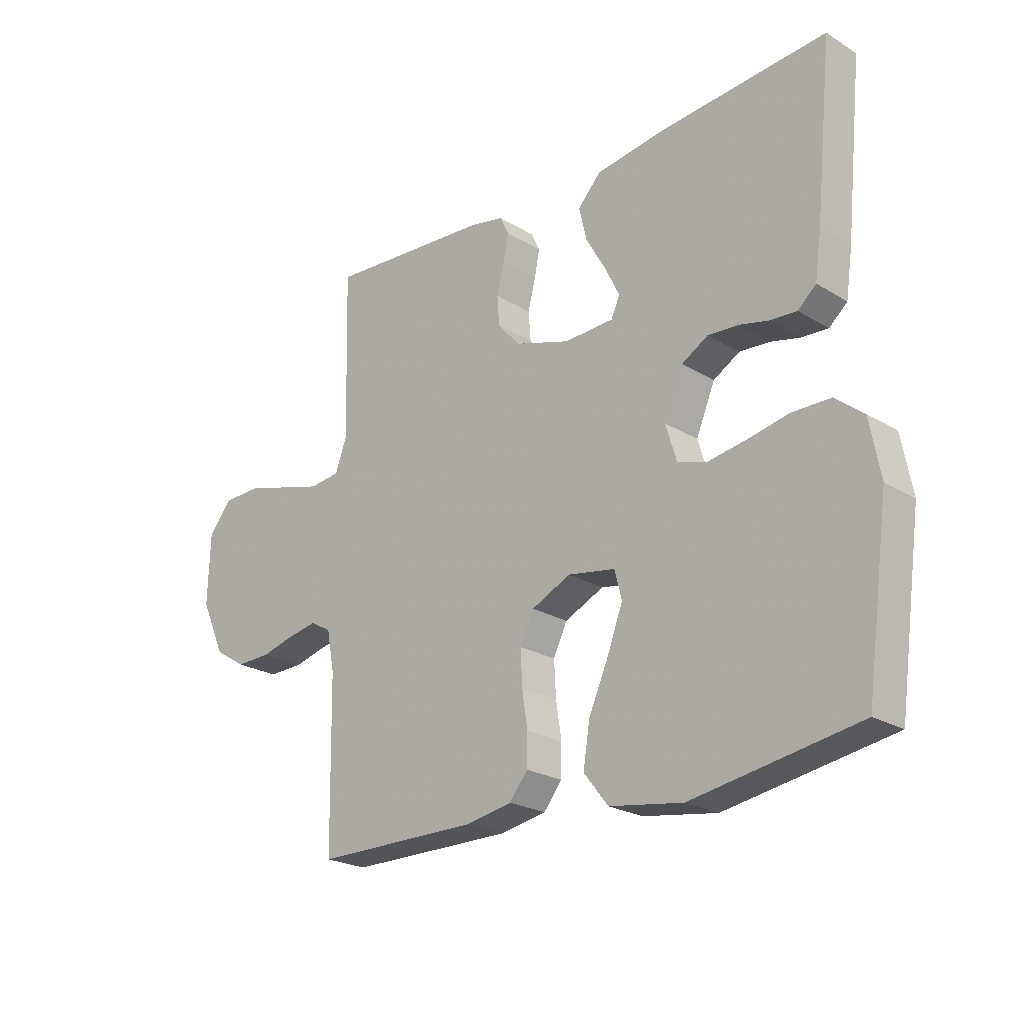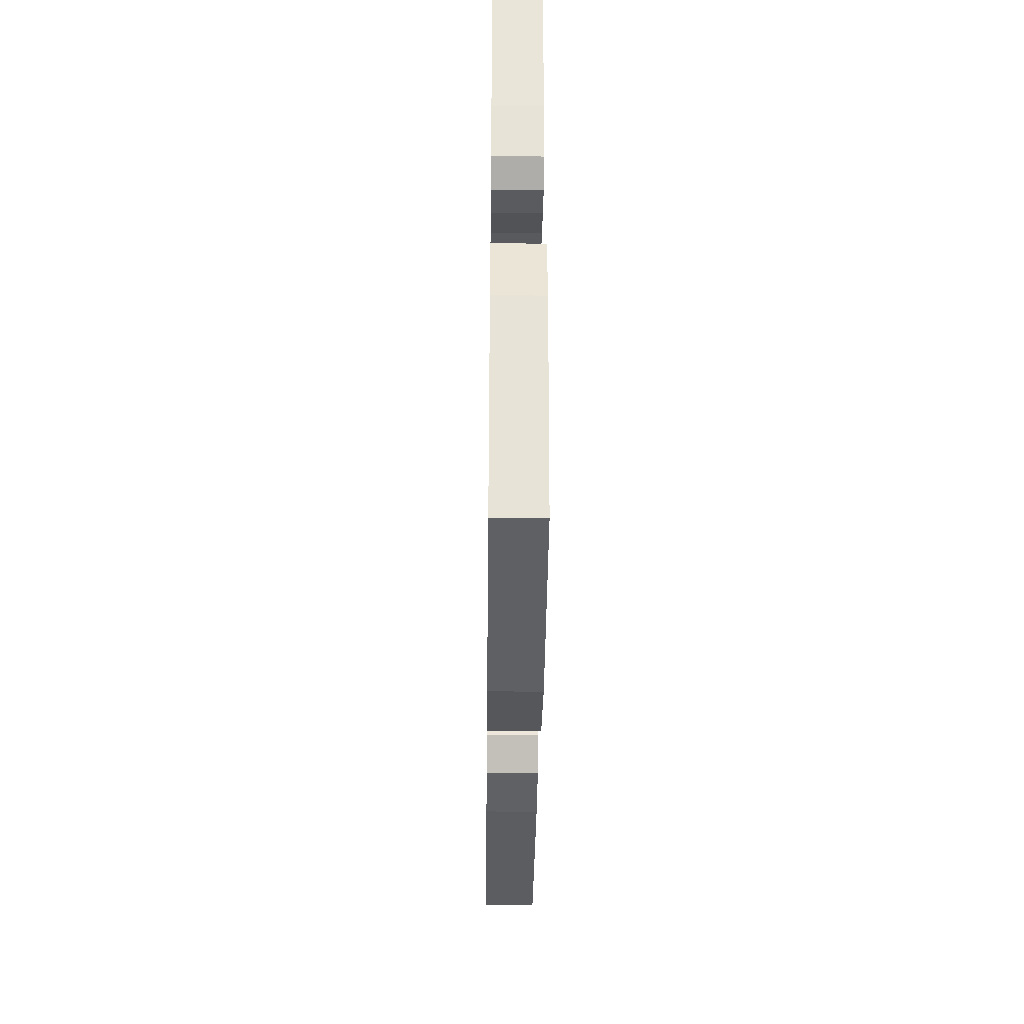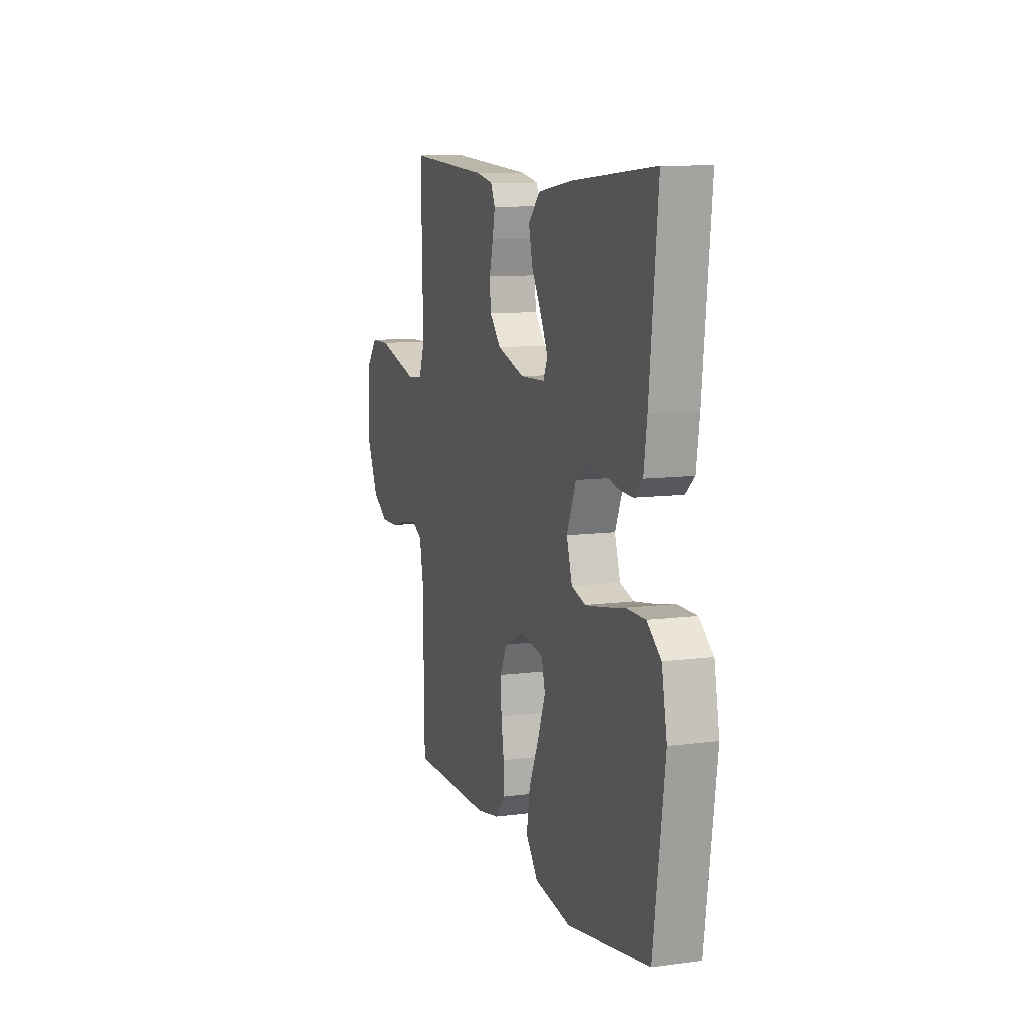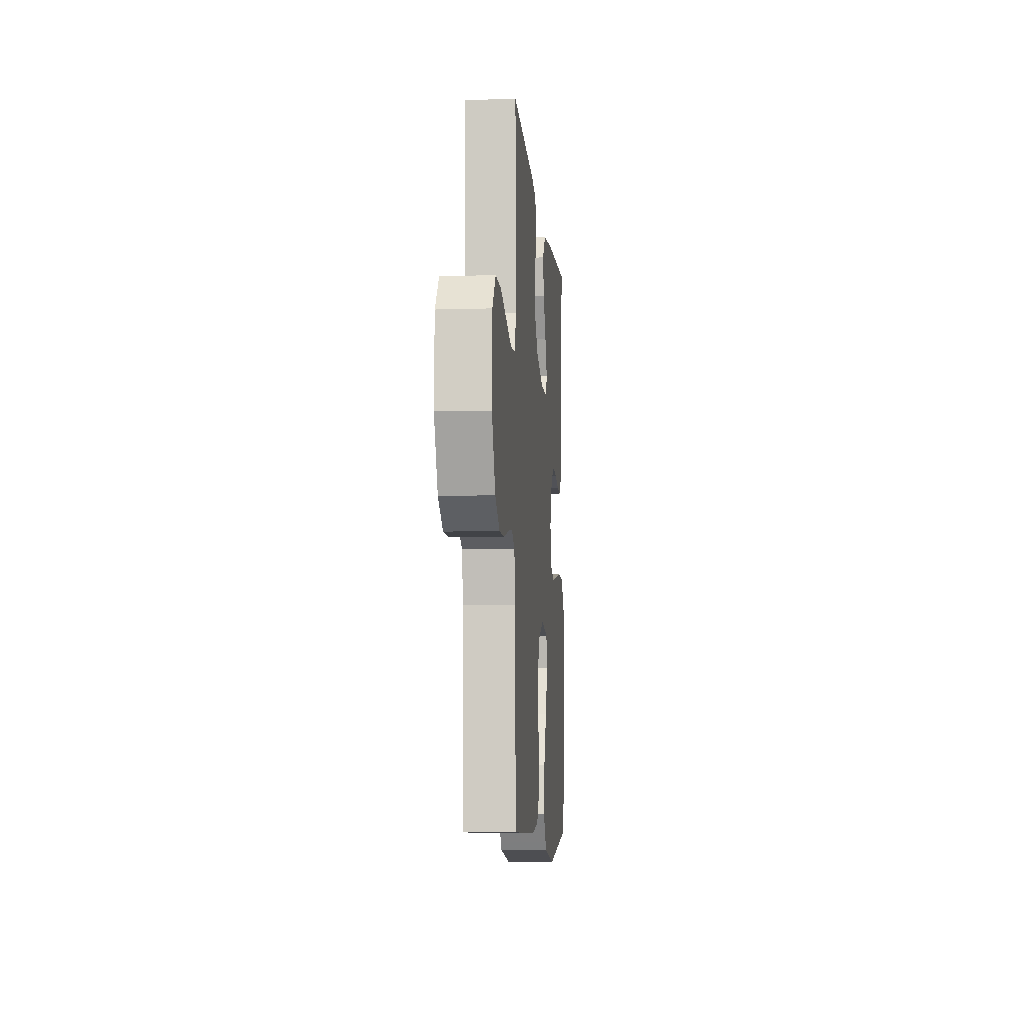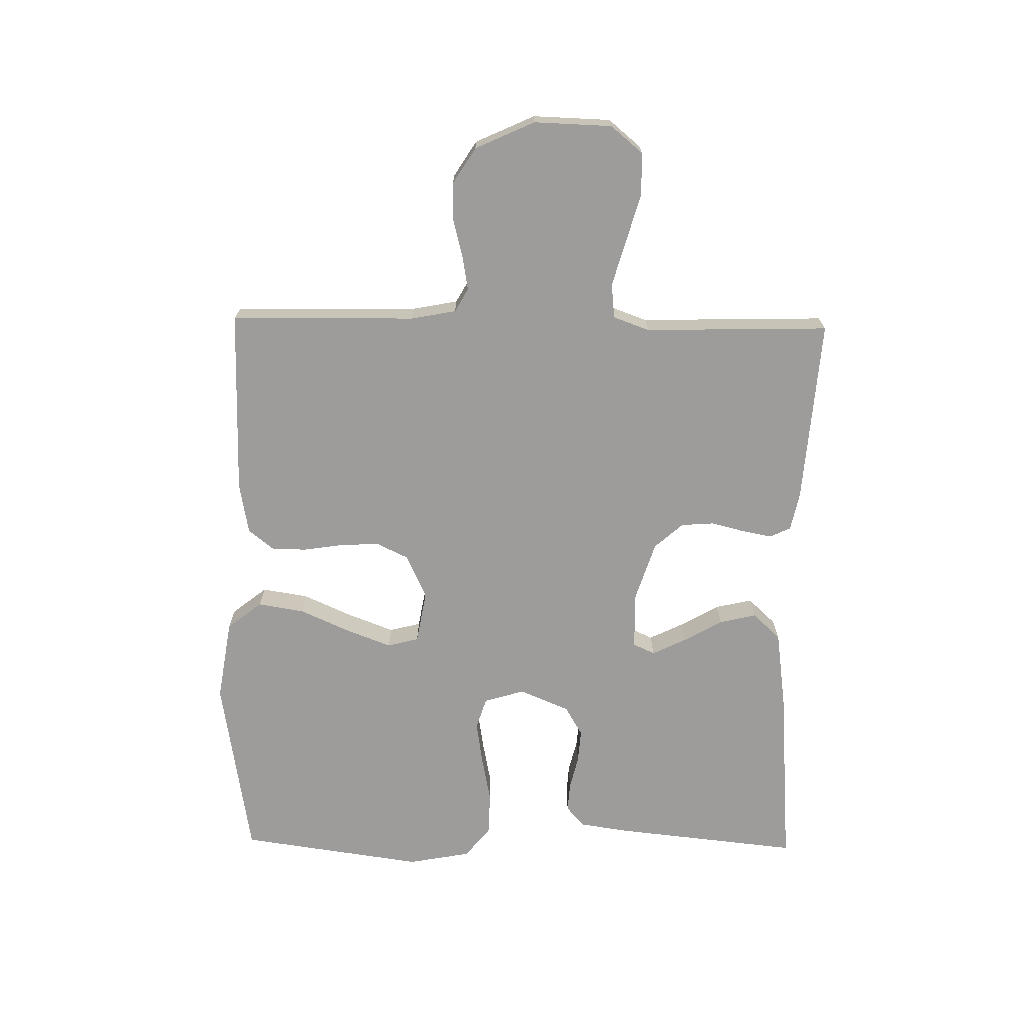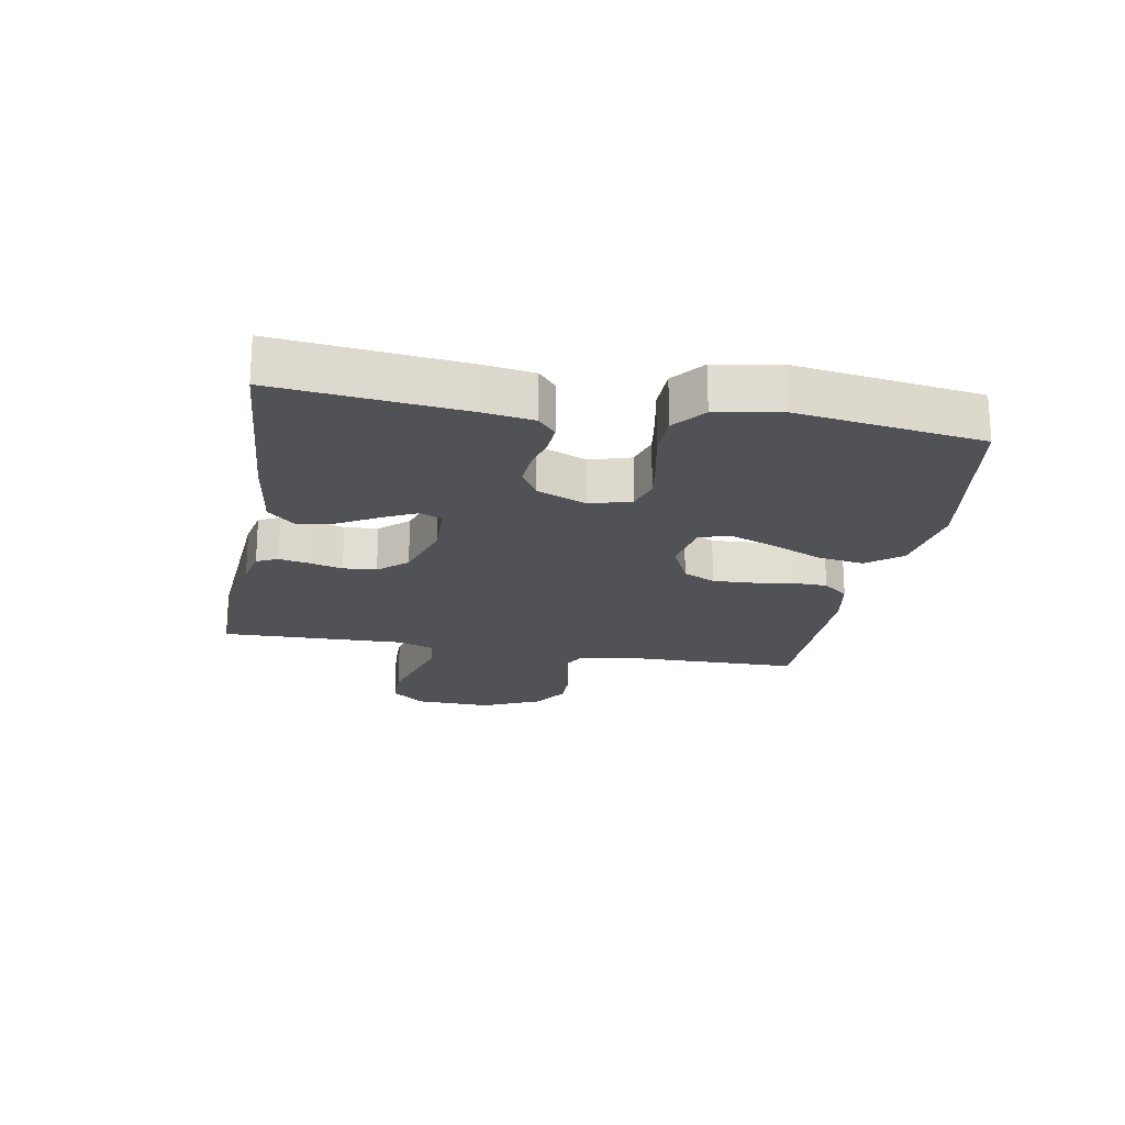
<metadata>
{"format":"obj","ext":"obj","renderer":"f3d","projection":"perspective","resolution":1024,"background":"white","views":[{"elev":-23.1,"azim":44.3,"up":"+Z"},{"elev":-35.8,"azim":89.3,"up":"+Z"},{"elev":9.8,"azim":71.2,"up":"+Z"},{"elev":-8.1,"azim":-85.1,"up":"+Z"},{"elev":-70.2,"azim":-91.0,"up":"+Y"},{"elev":-20.9,"azim":79.7,"up":"+Y"}]}
</metadata>
<code>
v 0.5 0.07 -0.5
v 0.2 0.07 -0.549
v 0.067 0.07 -0.528
v 0.023 0.07 -0.472
v 0.035 0.07 -0.397
v 0.071 0.07 -0.316
v 0.099 0.07 -0.242
v 0.086 0.07 -0.191
v 0 0.07 -0.176
v -0.071 0.07 -0.209
v -0.096 0.07 -0.261
v -0.093 0.07 -0.324
v -0.083 0.07 -0.389
v -0.084 0.07 -0.446
v -0.117 0.07 -0.487
v -0.2 0.07 -0.502
v -0.5 0.07 -0.5
v -0.505 0.07 -0.2
v -0.519 0.07 -0.127
v -0.557 0.07 -0.106
v -0.61 0.07 -0.115
v -0.672 0.07 -0.131
v -0.736 0.07 -0.132
v -0.793 0.07 -0.096
v -0.837 0.07 0
v -0.833 0.07 0.126
v -0.79 0.07 0.178
v -0.721 0.07 0.179
v -0.643 0.07 0.157
v -0.569 0.07 0.136
v -0.513 0.07 0.142
v -0.492 0.07 0.2
v -0.5 0.07 0.5
v -0.2 0.07 0.478
v -0.138 0.07 0.465
v -0.122 0.07 0.431
v -0.131 0.07 0.384
v -0.145 0.07 0.329
v -0.141 0.07 0.275
v -0.1 0.07 0.229
v 0 0.07 0.197
v 0.09 0.07 0.2
v 0.106 0.07 0.235
v 0.079 0.07 0.29
v 0.043 0.07 0.353
v 0.029 0.07 0.413
v 0.071 0.07 0.458
v 0.2 0.07 0.476
v 0.5 0.07 0.5
v 0.469 0.07 0.2
v 0.457 0.07 0.118
v 0.424 0.07 0.089
v 0.377 0.07 0.092
v 0.323 0.07 0.105
v 0.268 0.07 0.109
v 0.22 0.07 0.081
v 0.186 0.07 0
v 0.206 0.07 -0.066
v 0.257 0.07 -0.082
v 0.327 0.07 -0.071
v 0.402 0.07 -0.056
v 0.472 0.07 -0.057
v 0.523 0.07 -0.098
v 0.542 0.07 -0.2
v 0.5 0 -0.5
v 0.2 0 -0.549
v 0.067 0 -0.528
v 0.023 0 -0.472
v 0.035 0 -0.397
v 0.071 0 -0.316
v 0.099 0 -0.242
v 0.086 0 -0.191
v 0 0 -0.176
v -0.071 0 -0.209
v -0.096 0 -0.261
v -0.093 0 -0.324
v -0.083 0 -0.389
v -0.084 0 -0.446
v -0.117 0 -0.487
v -0.2 0 -0.502
v -0.5 0 -0.5
v -0.505 0 -0.2
v -0.519 0 -0.127
v -0.557 0 -0.106
v -0.61 0 -0.115
v -0.672 0 -0.131
v -0.736 0 -0.132
v -0.793 0 -0.096
v -0.837 0 0
v -0.833 0 0.126
v -0.79 0 0.178
v -0.721 0 0.179
v -0.643 0 0.157
v -0.569 0 0.136
v -0.513 0 0.142
v -0.492 0 0.2
v -0.5 0 0.5
v -0.2 0 0.478
v -0.138 0 0.465
v -0.122 0 0.431
v -0.131 0 0.384
v -0.145 0 0.329
v -0.141 0 0.275
v -0.1 0 0.229
v 0 0 0.197
v 0.09 0 0.2
v 0.106 0 0.235
v 0.079 0 0.29
v 0.043 0 0.353
v 0.029 0 0.413
v 0.071 0 0.458
v 0.2 0 0.476
v 0.5 0 0.5
v 0.469 0 0.2
v 0.457 0 0.118
v 0.424 0 0.089
v 0.377 0 0.092
v 0.323 0 0.105
v 0.268 0 0.109
v 0.22 0 0.081
v 0.186 0 0
v 0.206 0 -0.066
v 0.257 0 -0.082
v 0.327 0 -0.071
v 0.402 0 -0.056
v 0.472 0 -0.057
v 0.523 0 -0.098
v 0.542 0 -0.2
f 4 5 6
f 3 4 6
f 2 3 6
f 1 2 6
f 64 1 6
f 63 64 6
f 62 63 6
f 61 62 6
f 60 61 6
f 59 60 6 7
f 58 59 7 8
f 57 58 8 9
f 56 57 9 10
f 52 53 54
f 51 52 54
f 50 51 54
f 49 50 54
f 48 49 54
f 47 48 54
f 46 47 54
f 45 46 54
f 44 45 54
f 43 44 54 55
f 42 43 55 56
f 36 37 38
f 35 36 38
f 34 35 38
f 33 34 38
f 32 33 38
f 31 32 38 39
f 28 29 30
f 27 28 30
f 26 27 30
f 25 26 30
f 24 25 30
f 23 24 30
f 22 23 30
f 21 22 30
f 20 21 30 31
f 31 39 40
f 20 31 40
f 19 20 40
f 16 17 18
f 15 16 18
f 14 15 18
f 13 14 18
f 12 13 18
f 11 12 18 19
f 41 42 56 10
f 19 40 41
f 11 19 41
f 10 11 41
f 70 69 68
f 70 68 67
f 70 67 66
f 70 66 65
f 70 65 128
f 70 128 127
f 70 127 126
f 70 126 125
f 70 125 124
f 71 70 124 123
f 72 71 123 122
f 73 72 122 121
f 74 73 121 120
f 118 117 116
f 118 116 115
f 118 115 114
f 118 114 113
f 118 113 112
f 118 112 111
f 118 111 110
f 118 110 109
f 118 109 108
f 119 118 108 107
f 120 119 107 106
f 102 101 100
f 102 100 99
f 102 99 98
f 102 98 97
f 102 97 96
f 103 102 96 95
f 94 93 92
f 94 92 91
f 94 91 90
f 94 90 89
f 94 89 88
f 94 88 87
f 94 87 86
f 94 86 85
f 95 94 85 84
f 104 103 95
f 104 95 84
f 104 84 83
f 82 81 80
f 82 80 79
f 82 79 78
f 82 78 77
f 82 77 76
f 83 82 76 75
f 74 120 106 105
f 105 104 83
f 105 83 75
f 105 75 74
f 1 65 66 2
f 2 66 67 3
f 3 67 68 4
f 4 68 69 5
f 5 69 70 6
f 6 70 71 7
f 7 71 72 8
f 8 72 73 9
f 9 73 74 10
f 10 74 75 11
f 11 75 76 12
f 12 76 77 13
f 13 77 78 14
f 14 78 79 15
f 15 79 80 16
f 16 80 81 17
f 17 81 82 18
f 18 82 83 19
f 19 83 84 20
f 20 84 85 21
f 21 85 86 22
f 22 86 87 23
f 23 87 88 24
f 24 88 89 25
f 25 89 90 26
f 26 90 91 27
f 27 91 92 28
f 28 92 93 29
f 29 93 94 30
f 30 94 95 31
f 31 95 96 32
f 32 96 97 33
f 33 97 98 34
f 34 98 99 35
f 35 99 100 36
f 36 100 101 37
f 37 101 102 38
f 38 102 103 39
f 39 103 104 40
f 40 104 105 41
f 41 105 106 42
f 42 106 107 43
f 43 107 108 44
f 44 108 109 45
f 45 109 110 46
f 46 110 111 47
f 47 111 112 48
f 48 112 113 49
f 49 113 114 50
f 50 114 115 51
f 51 115 116 52
f 52 116 117 53
f 53 117 118 54
f 54 118 119 55
f 55 119 120 56
f 56 120 121 57
f 57 121 122 58
f 58 122 123 59
f 59 123 124 60
f 60 124 125 61
f 61 125 126 62
f 62 126 127 63
f 63 127 128 64
f 64 128 65 1

</code>
